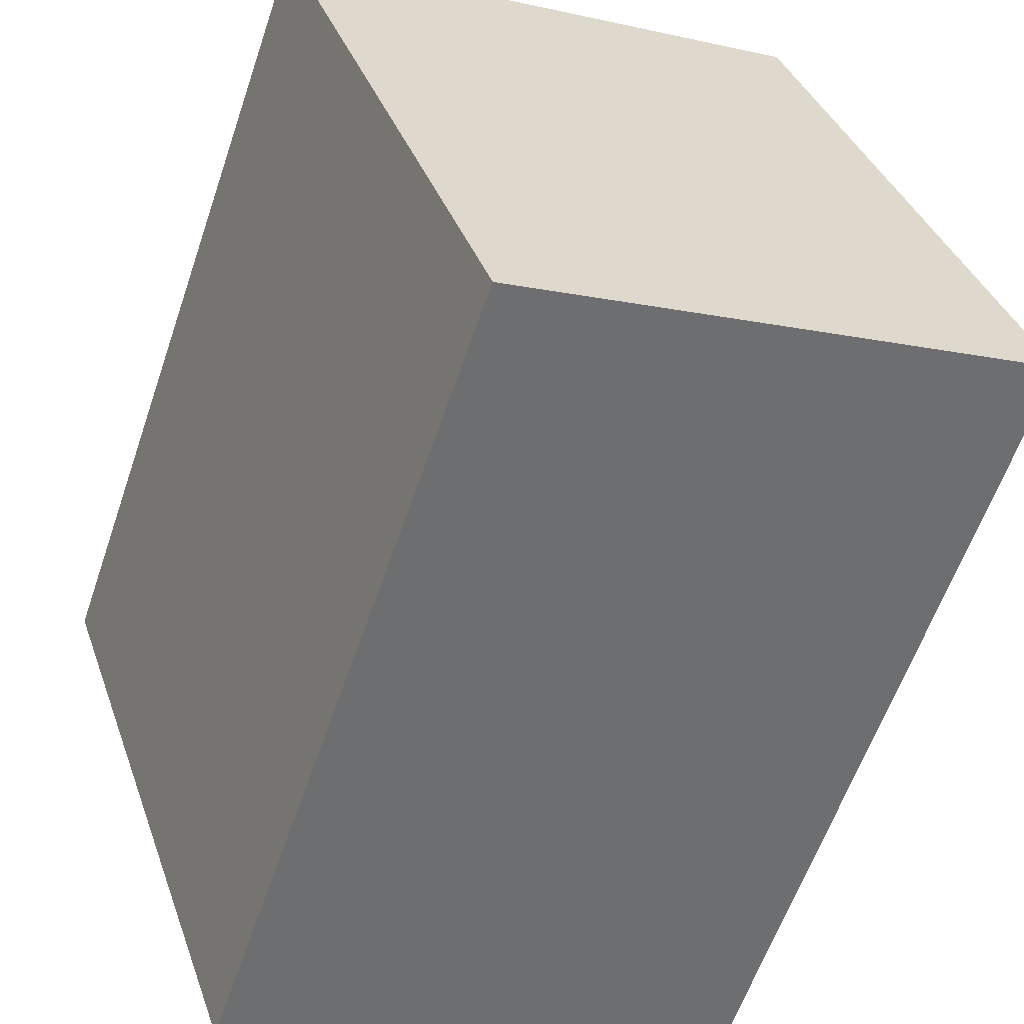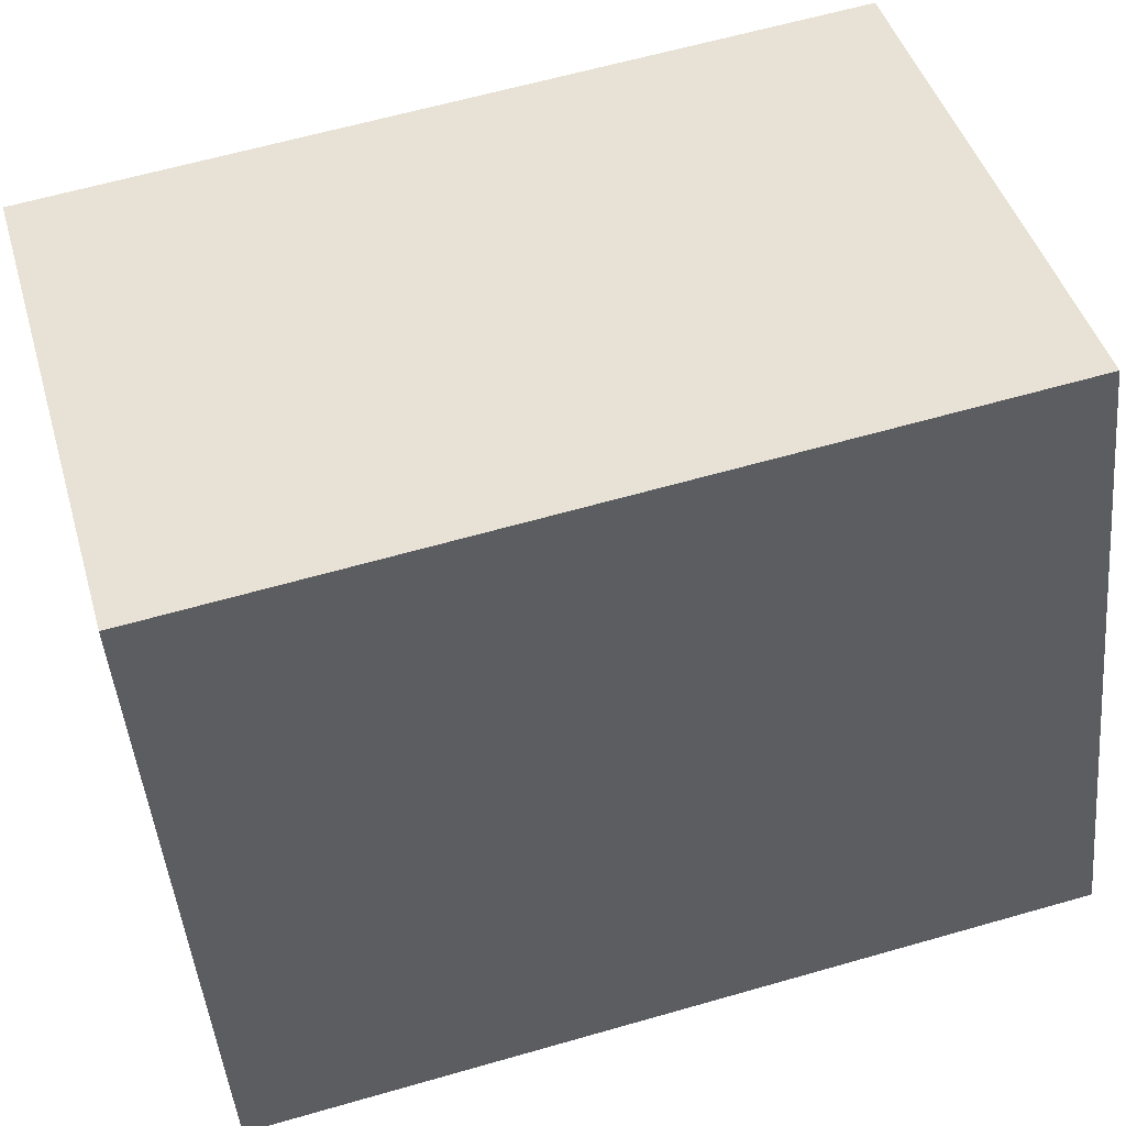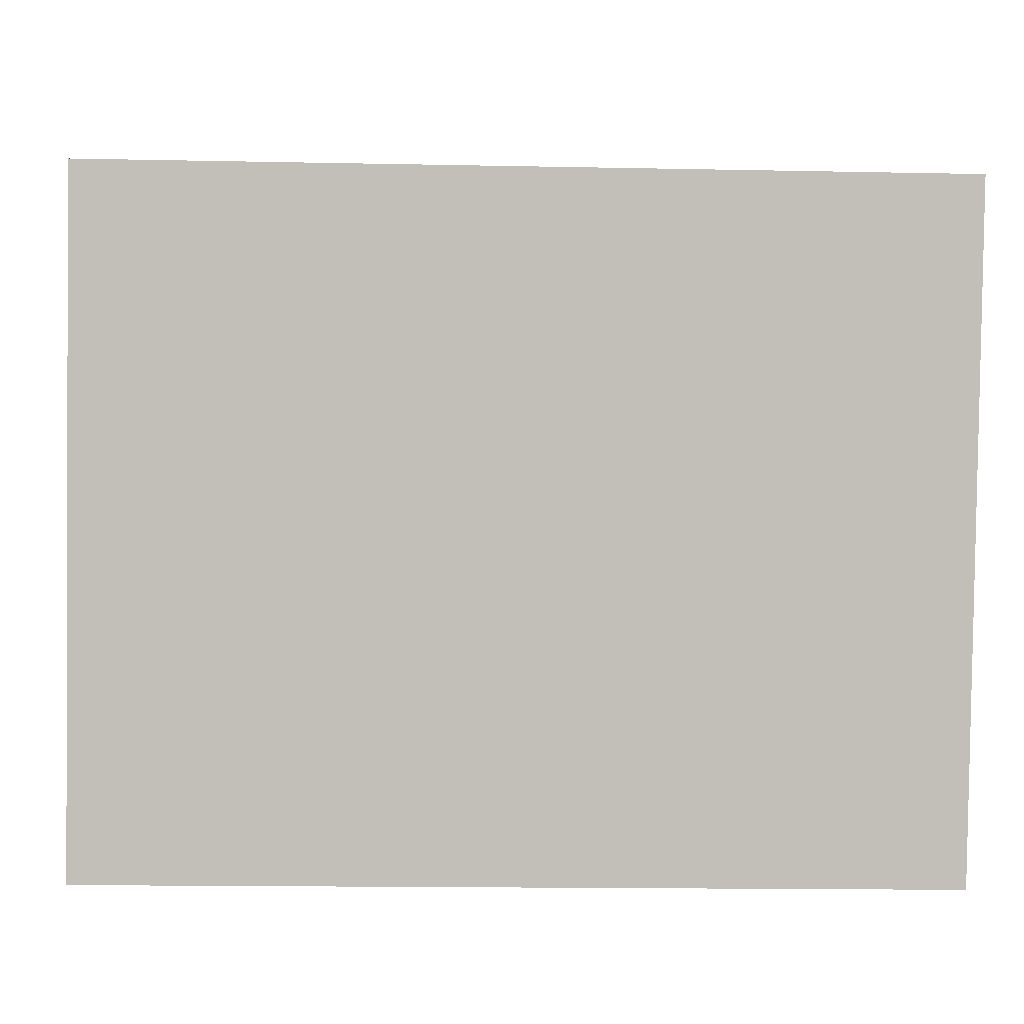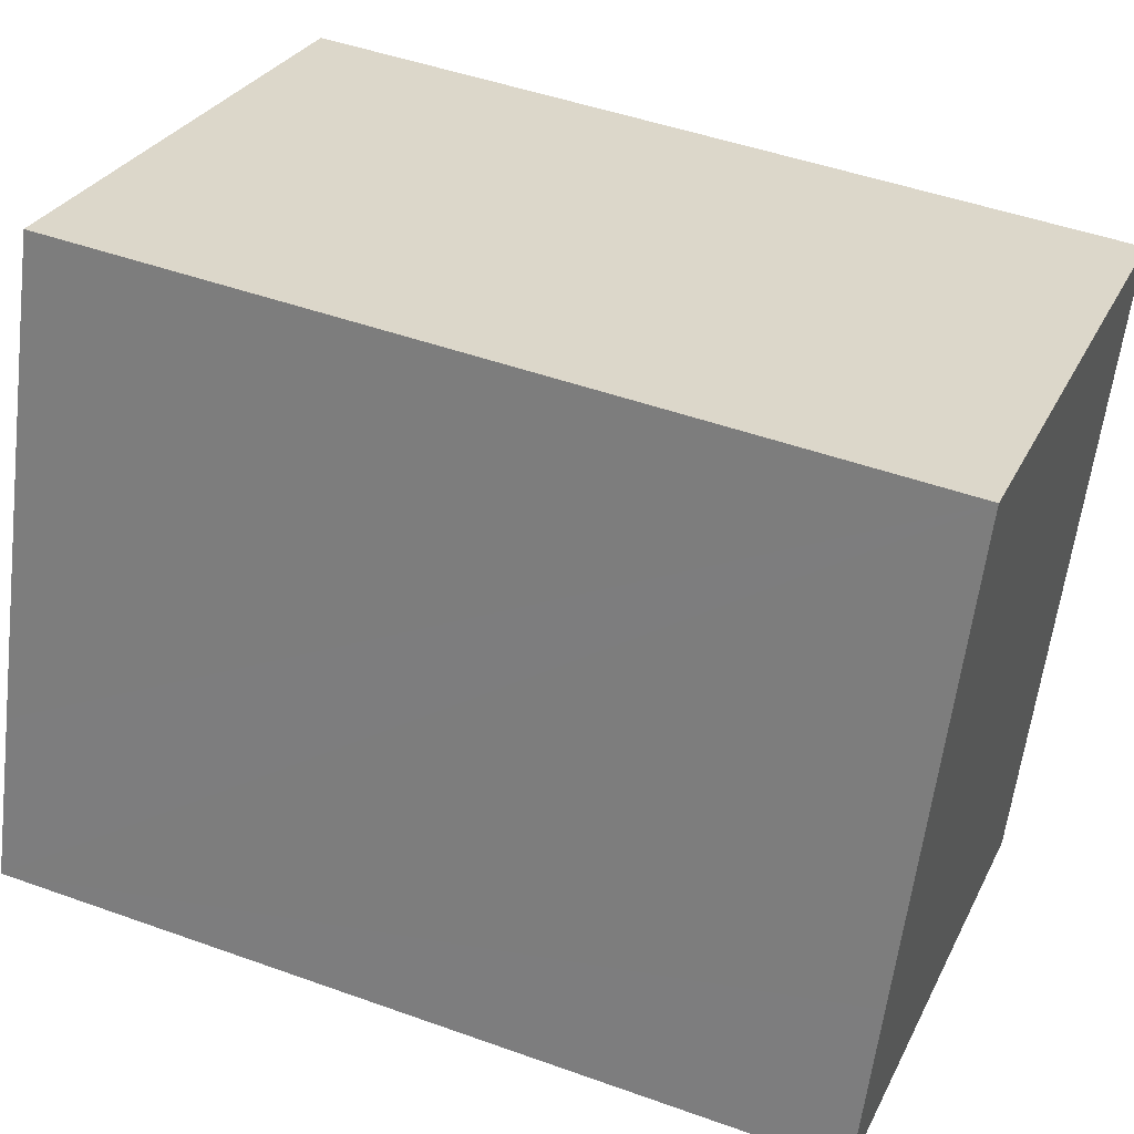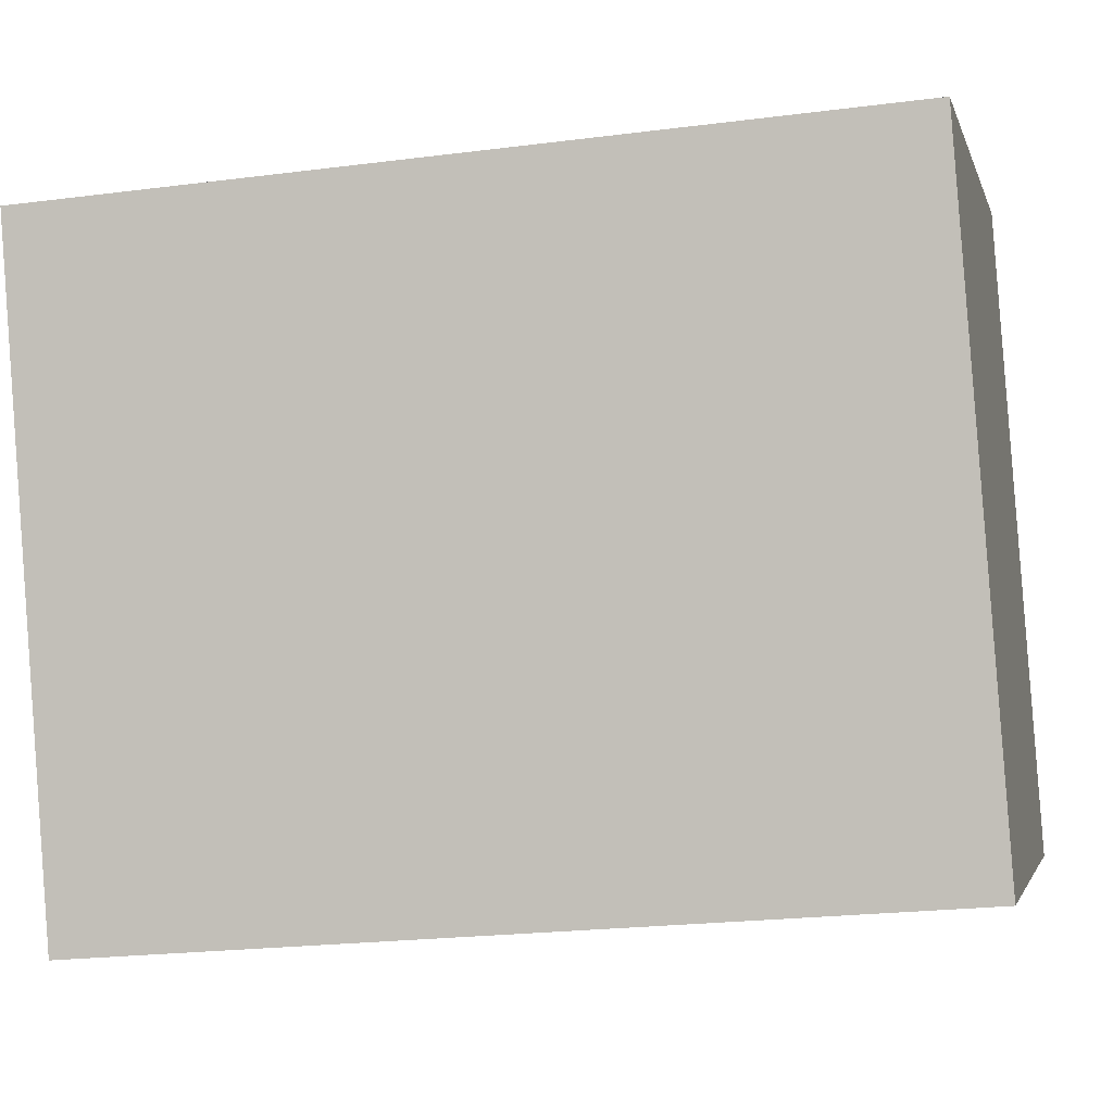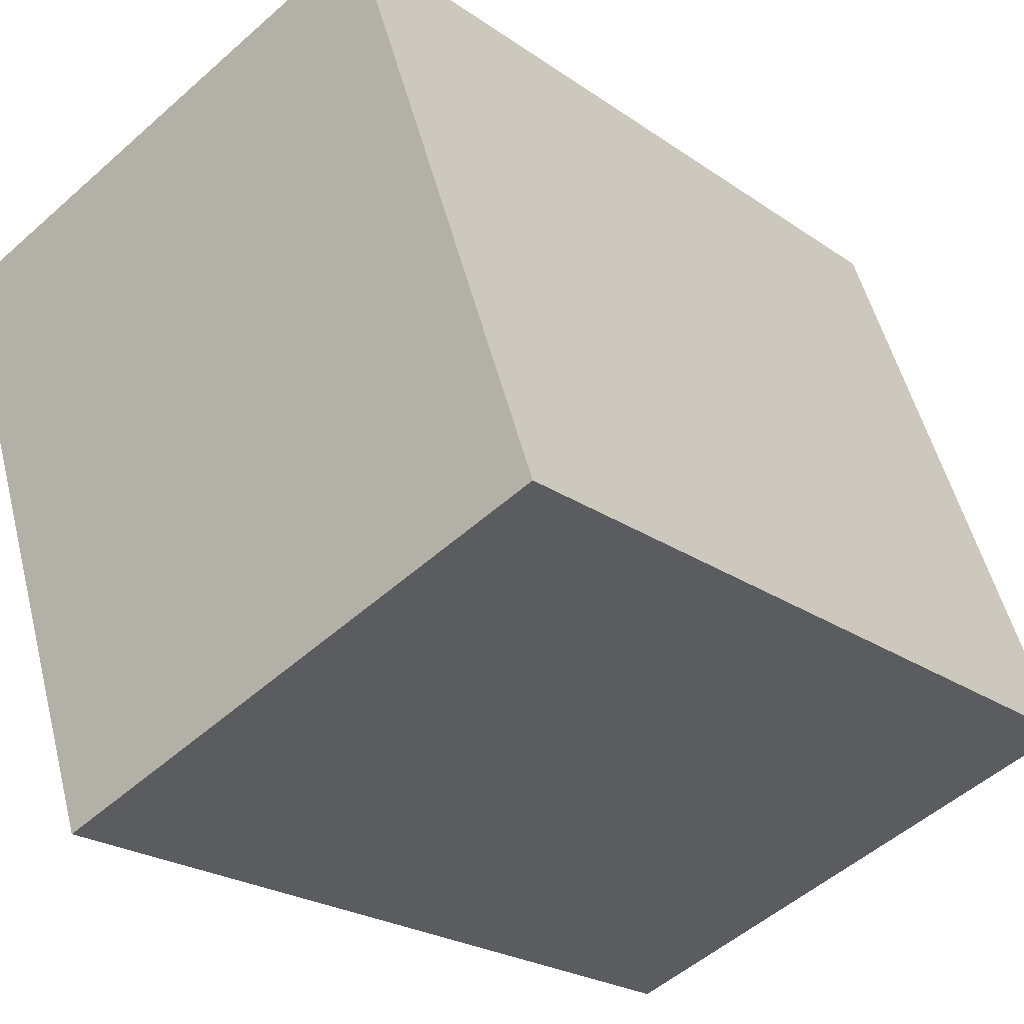
<metadata>
{"format":"obj","ext":"obj","renderer":"f3d","projection":"perspective","resolution":1024,"background":"white","views":[{"elev":-60.1,"azim":161.2,"up":"+Z"},{"elev":61.9,"azim":-106.3,"up":"+Z"},{"elev":-15.2,"azim":87.5,"up":"+Z"},{"elev":47.1,"azim":-67.8,"up":"+Z"},{"elev":-21.8,"azim":102.8,"up":"+Z"},{"elev":-23.2,"azim":-139.5,"up":"+Z"}]}
</metadata>
<code>
v  0.267 3.951 0.769
v  2.54 3.951 -0.898
v  0 3.951 2.419e-16
v  0.872 3.951 2.515
v  1.013 3.951 2.923
v  3.58 3.951 2.067
v  1.013 -1.79e-16 2.923
v  0.872 -1.54e-16 2.515
v  0.267 -4.709e-17 0.769
v  0 0 0
v  3.58 -1.266e-16 2.067
v  2.54 5.499e-17 -0.898
g defaultobject
f 1 2 3
f 2 1 4
f 2 4 5
f 2 5 6
f 4 7 5
f 7 4 1
f 7 1 3
f 7 3 8
f 8 3 9
f 9 3 10
f 7 6 5
f 6 7 11
f 11 2 6
f 2 11 12
f 12 3 2
f 3 12 10
f 7 12 11
f 12 7 8
f 12 8 9
f 12 9 10

</code>
